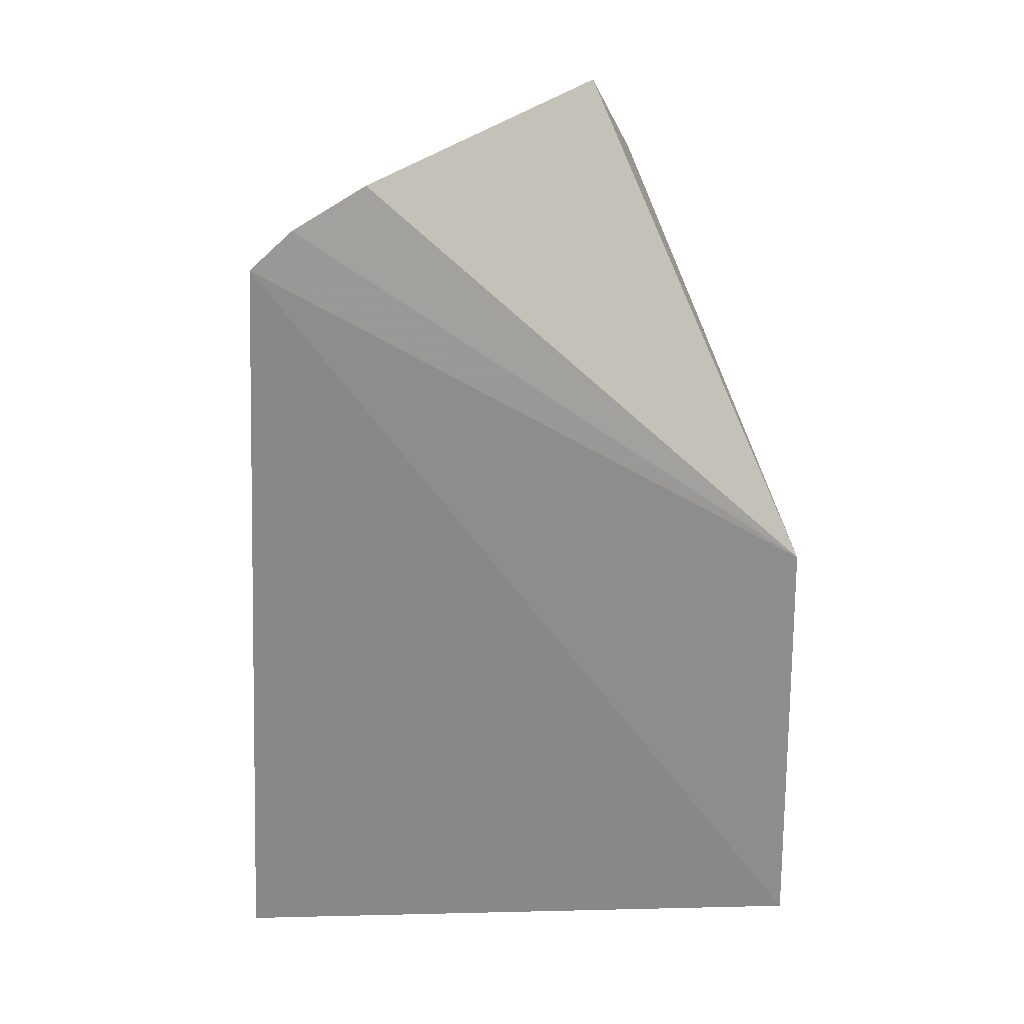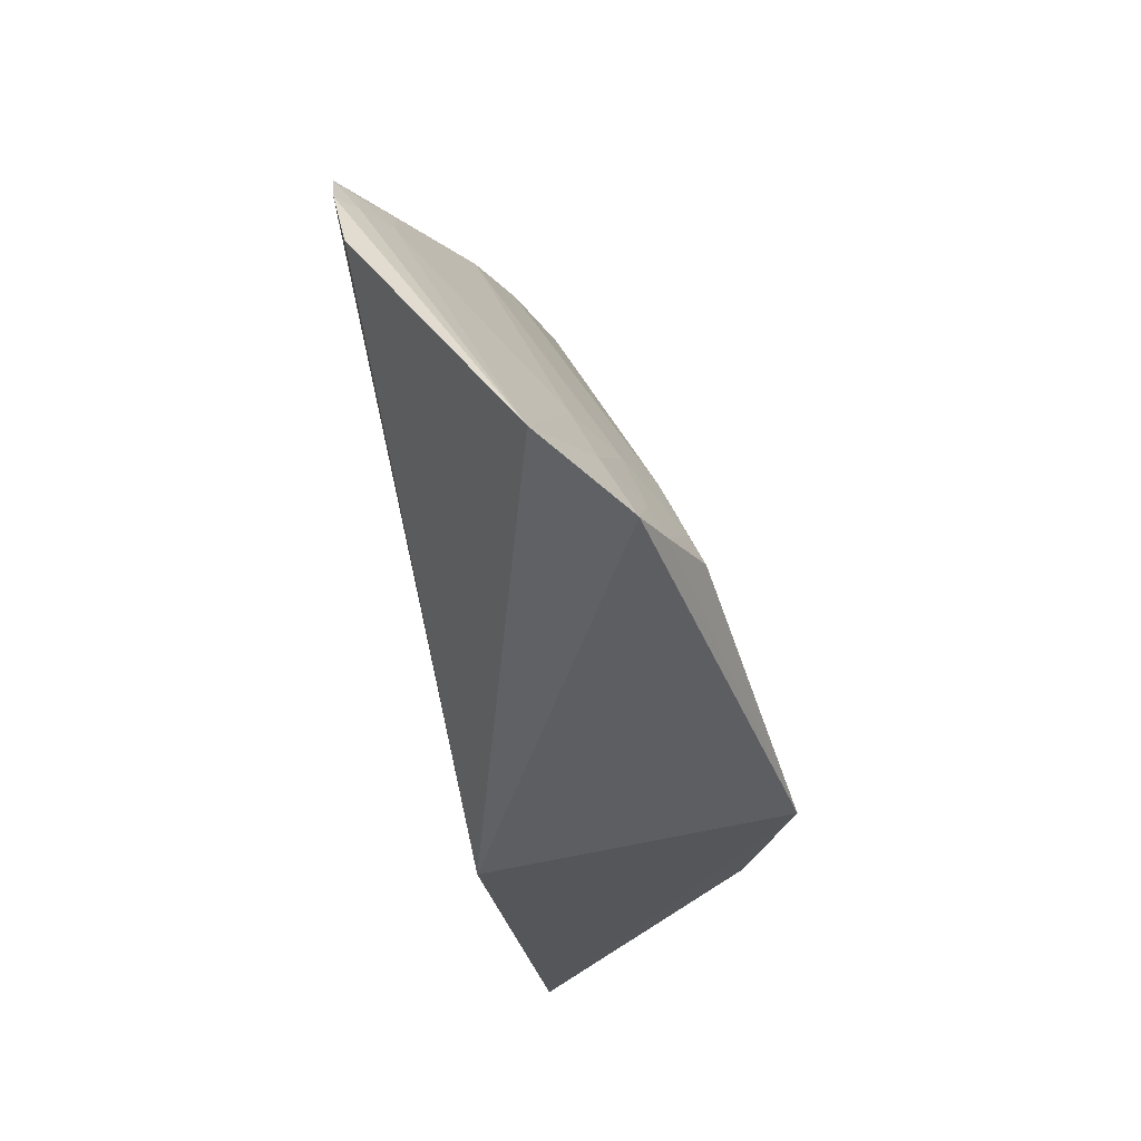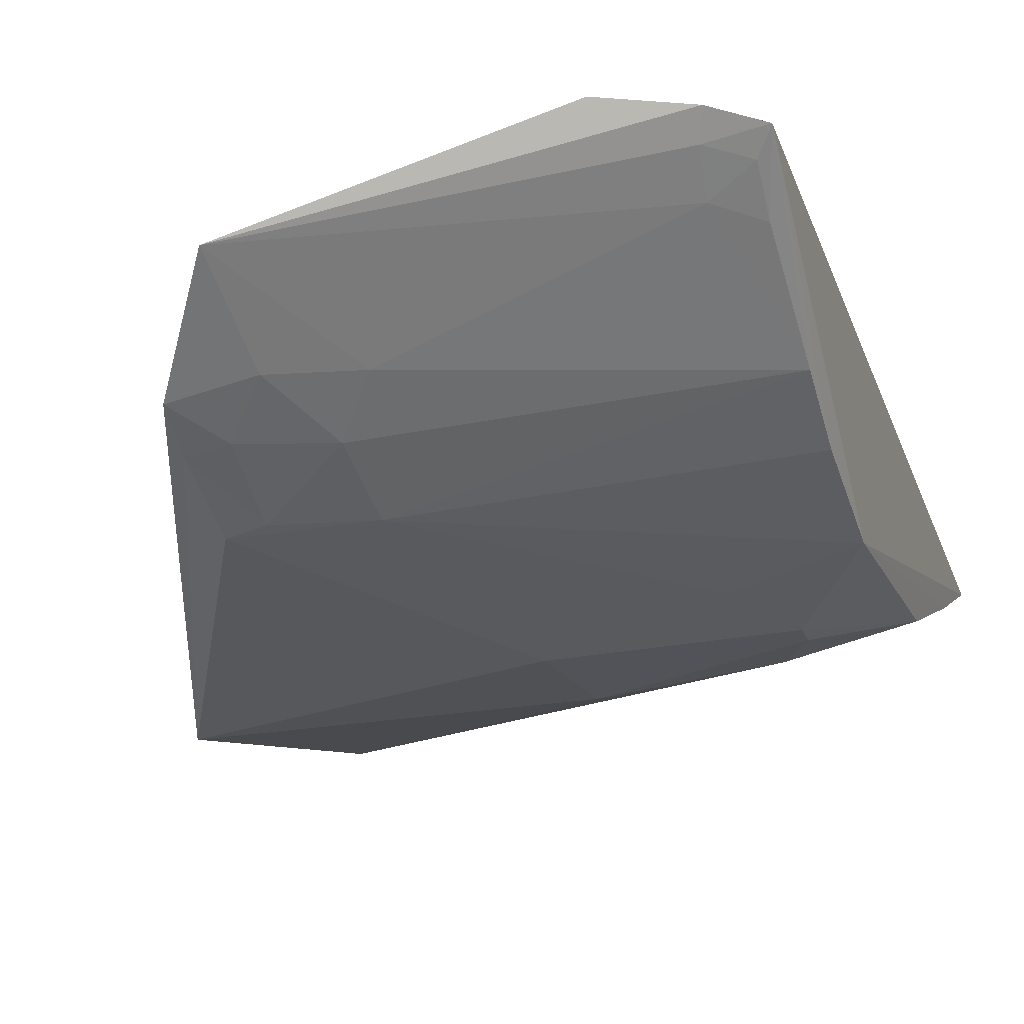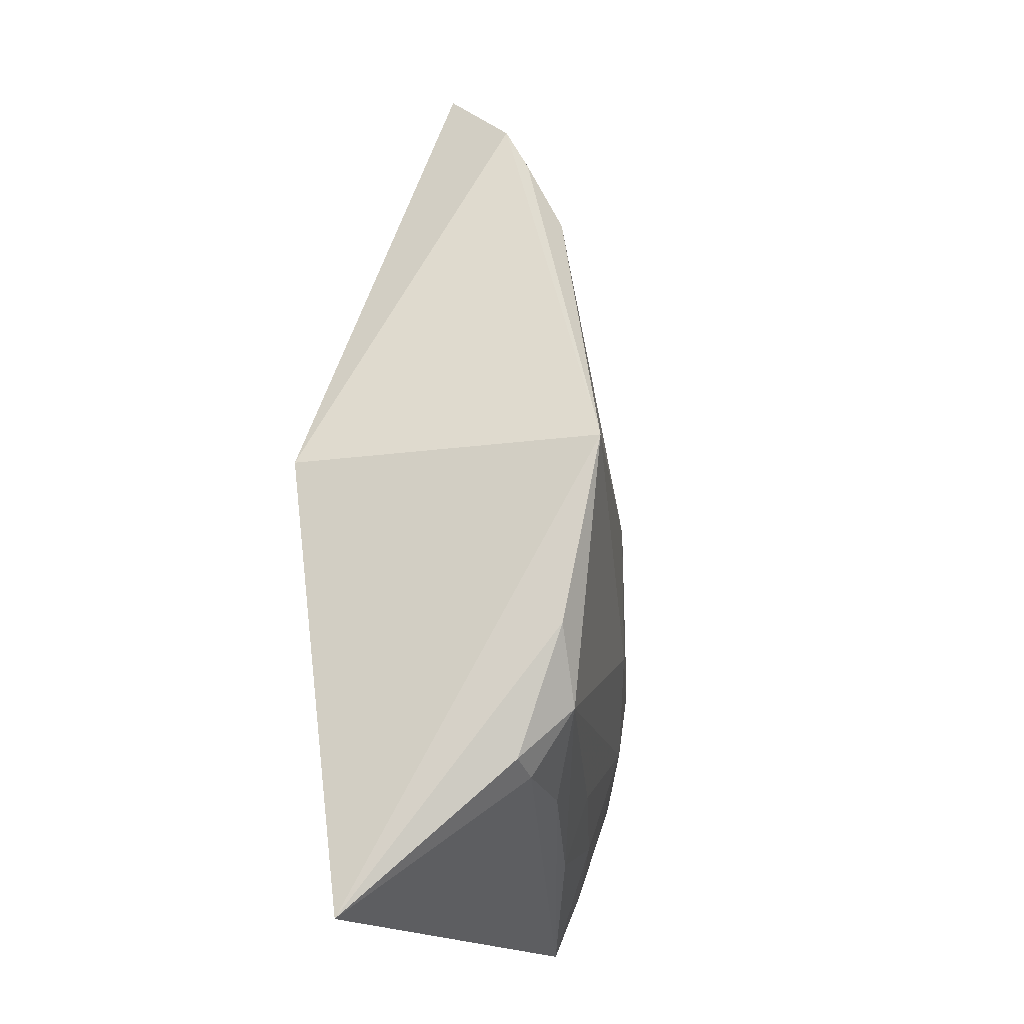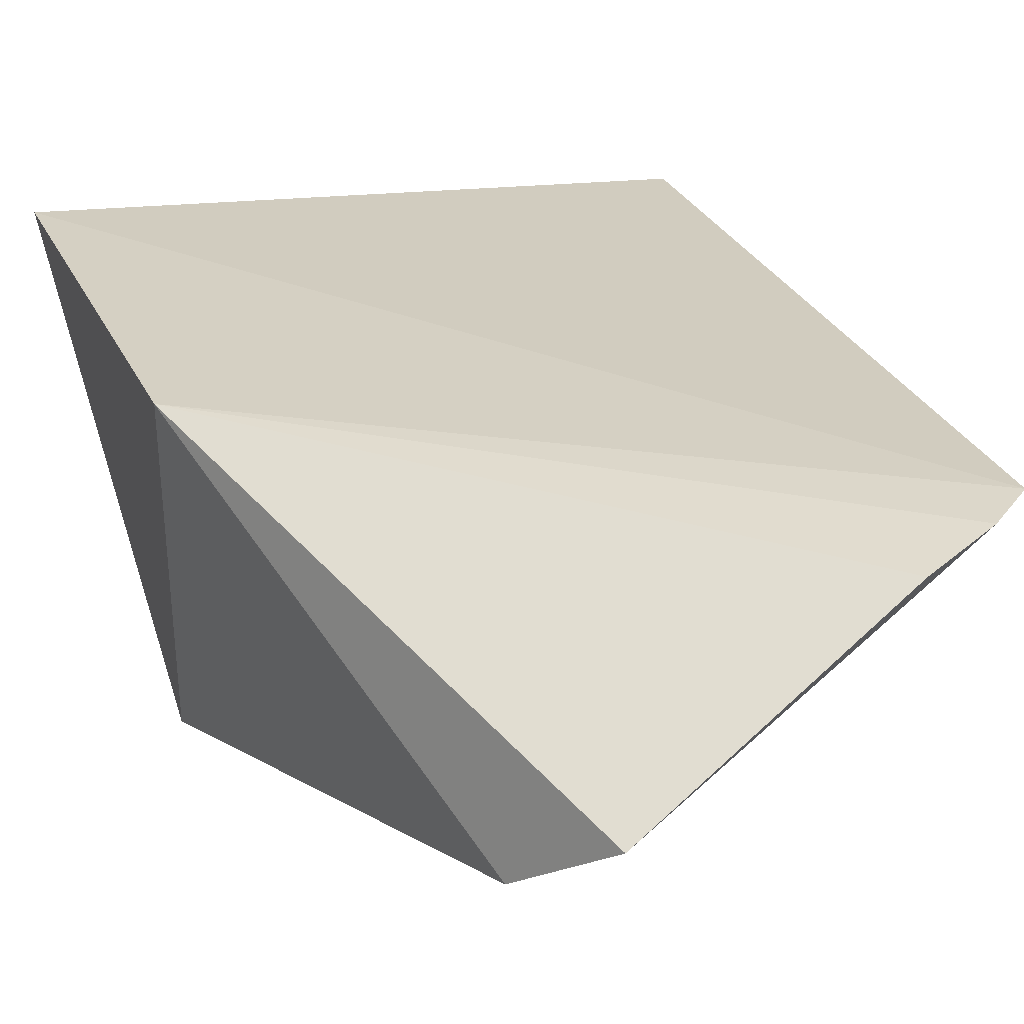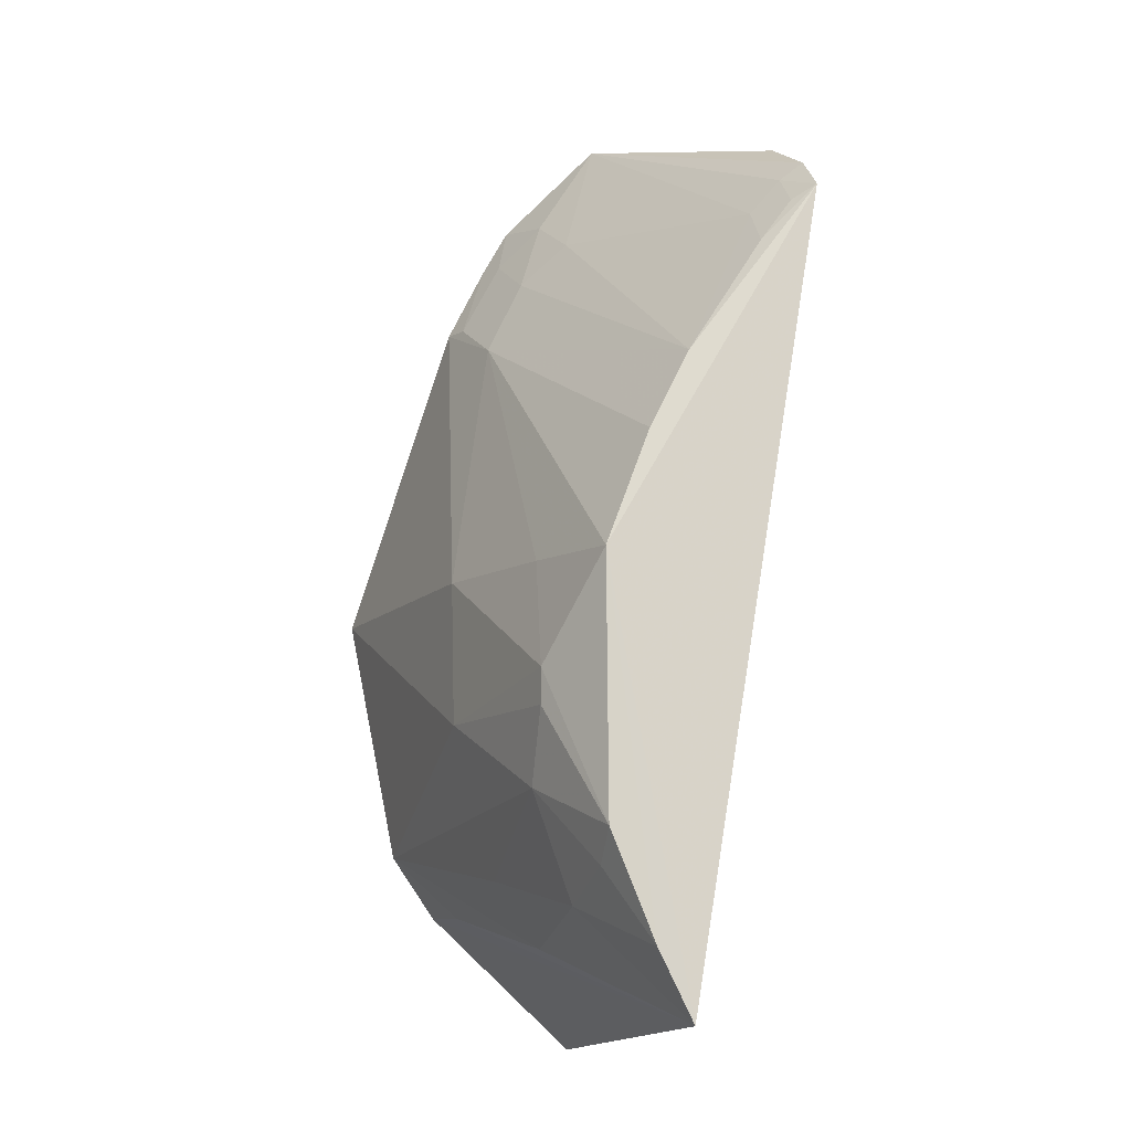
<metadata>
{"format":"obj","ext":"obj","renderer":"f3d","projection":"perspective","resolution":1024,"background":"white","views":[{"elev":17.8,"azim":168.9,"up":"+Z"},{"elev":66.4,"azim":-101.2,"up":"+Z"},{"elev":-18.0,"azim":17.2,"up":"+Y"},{"elev":-17.6,"azim":-74.5,"up":"+Z"},{"elev":34.5,"azim":-18.0,"up":"+Y"},{"elev":-12.1,"azim":74.7,"up":"+Z"}]}
</metadata>
<code>
v -0.1624 -0.2928 0.1301
v 0.007598 -0.2448 -0.1536
v -0.0003139 -0.2723 0.007328
v -0.04184 -0.1929 0.1757
v -0.2274 -0.2239 -0.1611
v 0.002524 -0.193 0.1454
v -0.1998 -0.3056 -0.08403
v -0.2197 -0.1998 0.01493
v -0.001664 -0.2411 0.07994
v -0.1389 -0.2374 0.2084
v -0.04269 -0.2872 -0.07159
v -0.1988 -0.2887 -0.1087
v -0.01364 -0.192 0.1599
v -0.2197 -0.3213 0.01493
v -0.1215 -0.2856 0.1124
v -0.001625 -0.2558 0.05046
v -0.01768 -0.2115 0.1393
v -0.0417 -0.2728 -0.1124
v 0.0006614 -0.2718 -0.08832
v -0.2135 -0.2875 -0.1043
v -0.158 -0.288 -0.1106
v -0.01612 -0.2003 0.153
v -0.1617 -0.2686 0.1772
v -0.1002 -0.3027 -0.0423
v -0.1027 -0.3034 0.0125
v -0.11 -0.2564 0.1555
v -0.003218 -0.2128 0.1241
v -0.1011 -0.2865 -0.1
v 0.004678 -0.2566 -0.1281
v -0.02813 -0.2878 -0.0309
v -0.01268 -0.271 -0.1005
v -0.2179 -0.3057 -0.0557
v -0.08582 -0.273 -0.1254
v -0.1629 -0.2782 0.1596
v -0.04323 -0.2857 0.00995
v -0.136 -0.2607 0.1715
v -0.123 -0.2717 0.1414
v -0.002977 -0.201 0.1404
v -0.02879 -0.2877 -0.04417
v -0.15 -0.2745 0.1576
v -0.1504 -0.2895 0.129
f 6 3 2
f 6 2 5
f 8 6 5
f 10 4 8
f 12 5 2
f 13 8 4
f 13 6 8
f 13 4 10
f 14 8 5
f 16 3 6
f 16 6 9
f 16 15 3
f 16 9 15
f 20 12 7
f 20 5 12
f 21 12 2
f 21 7 12
f 22 13 10
f 22 6 13
f 22 10 17
f 23 10 8
f 23 8 14
f 24 14 7
f 24 7 11
f 25 15 1
f 25 1 14
f 25 14 24
f 26 17 10
f 26 9 17
f 27 17 9
f 27 9 6
f 28 18 11
f 28 11 7
f 29 2 3
f 29 3 19
f 29 18 2
f 30 19 3
f 30 25 24
f 31 19 11
f 31 11 18
f 31 29 19
f 31 18 29
f 32 14 5
f 32 5 20
f 32 20 7
f 32 7 14
f 33 21 2
f 33 2 18
f 33 18 28
f 33 28 7
f 33 7 21
f 34 23 14
f 34 14 1
f 35 3 15
f 35 15 25
f 35 30 3
f 35 25 30
f 36 26 10
f 36 10 23
f 37 15 9
f 37 9 26
f 37 26 36
f 38 22 17
f 38 17 27
f 38 27 6
f 38 6 22
f 39 11 19
f 39 19 30
f 39 30 24
f 39 24 11
f 40 37 36
f 40 36 23
f 40 23 34
f 41 40 34
f 41 34 1
f 41 1 15
f 41 15 37
f 41 37 40

</code>
